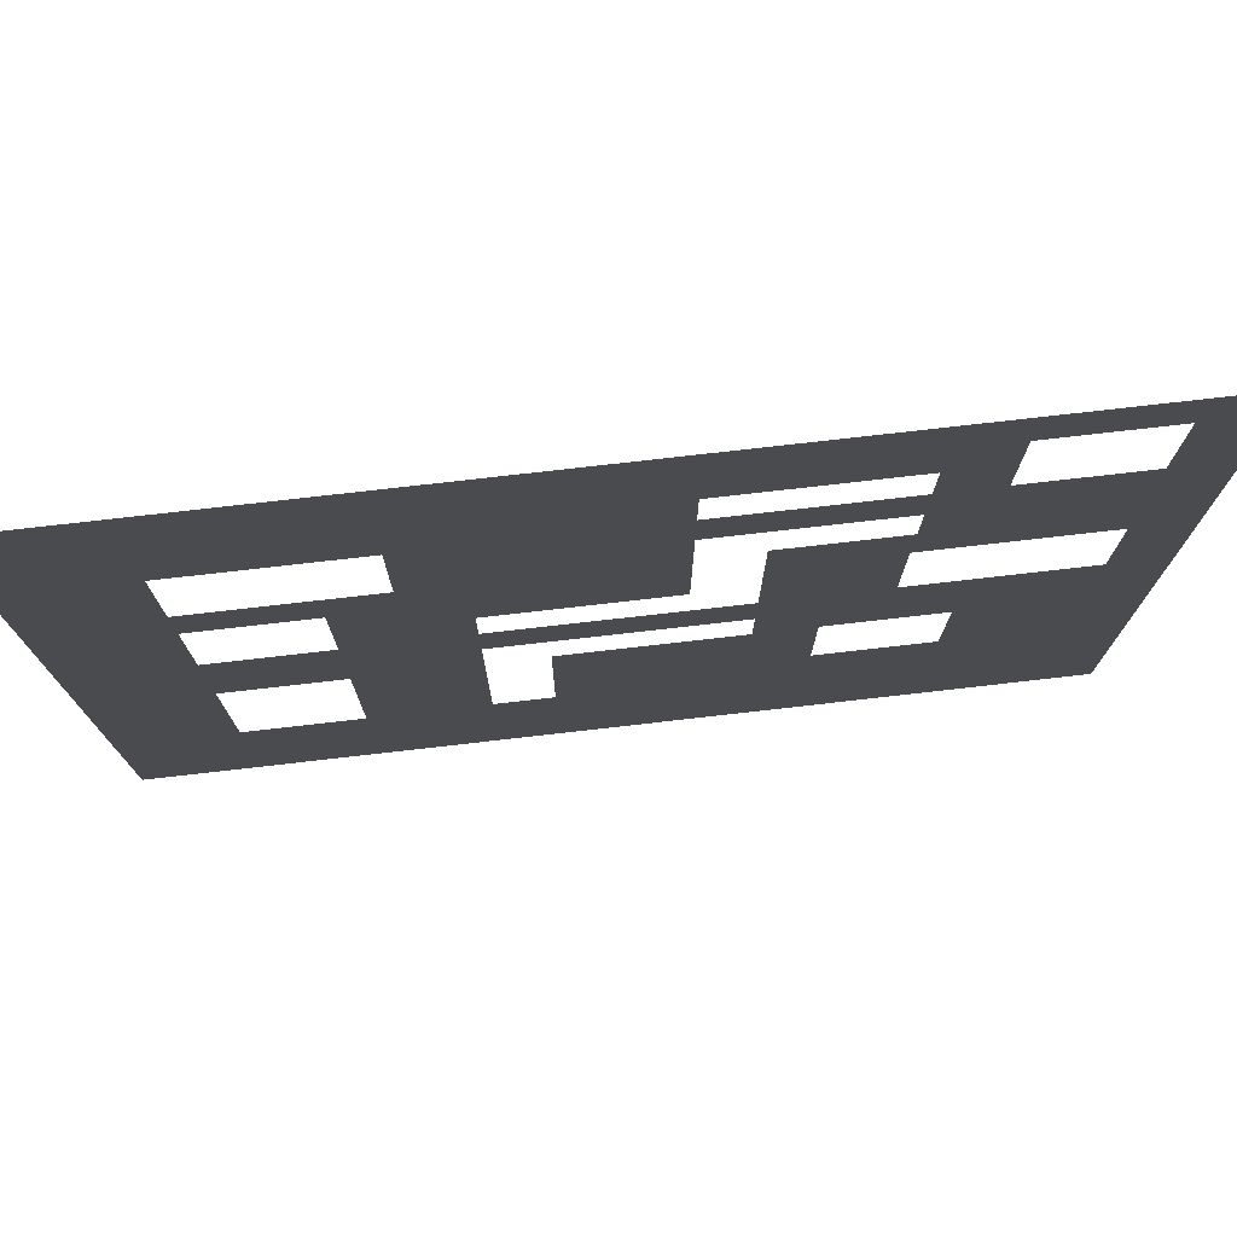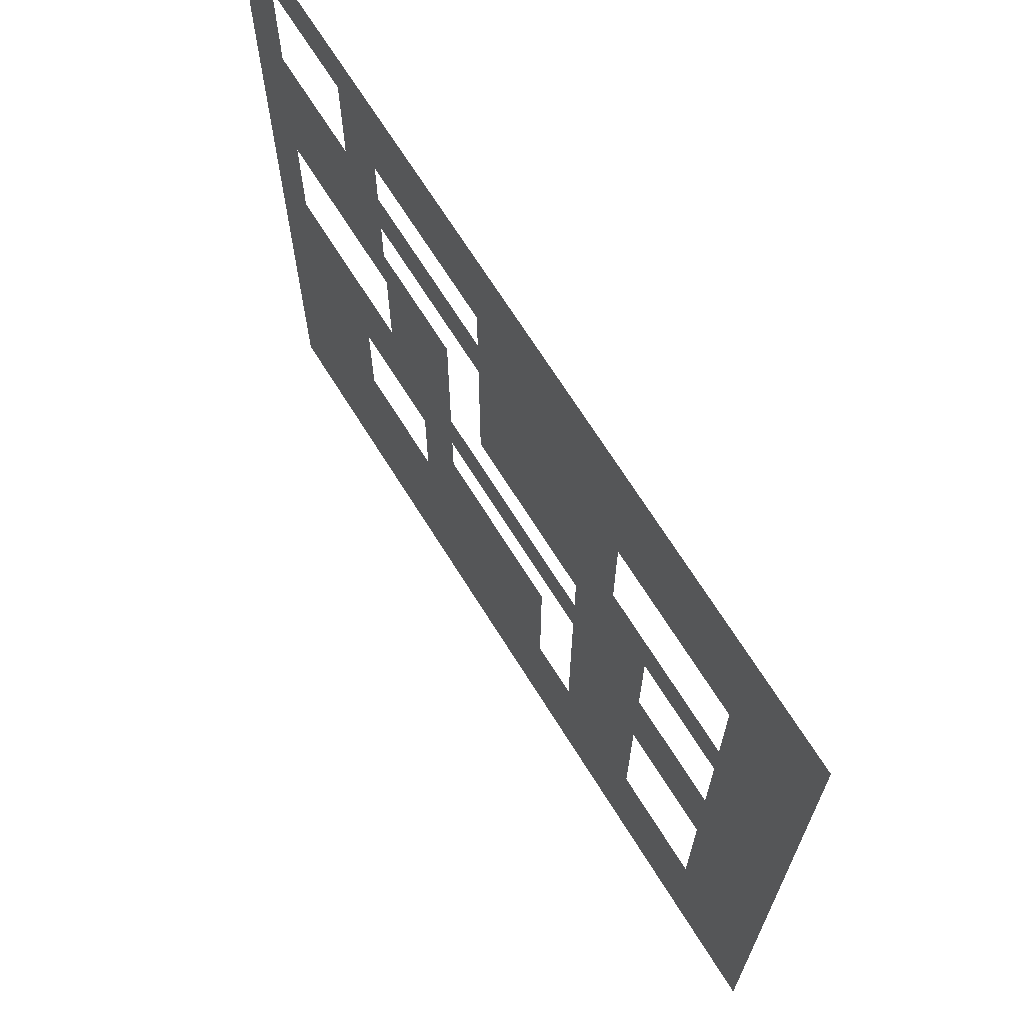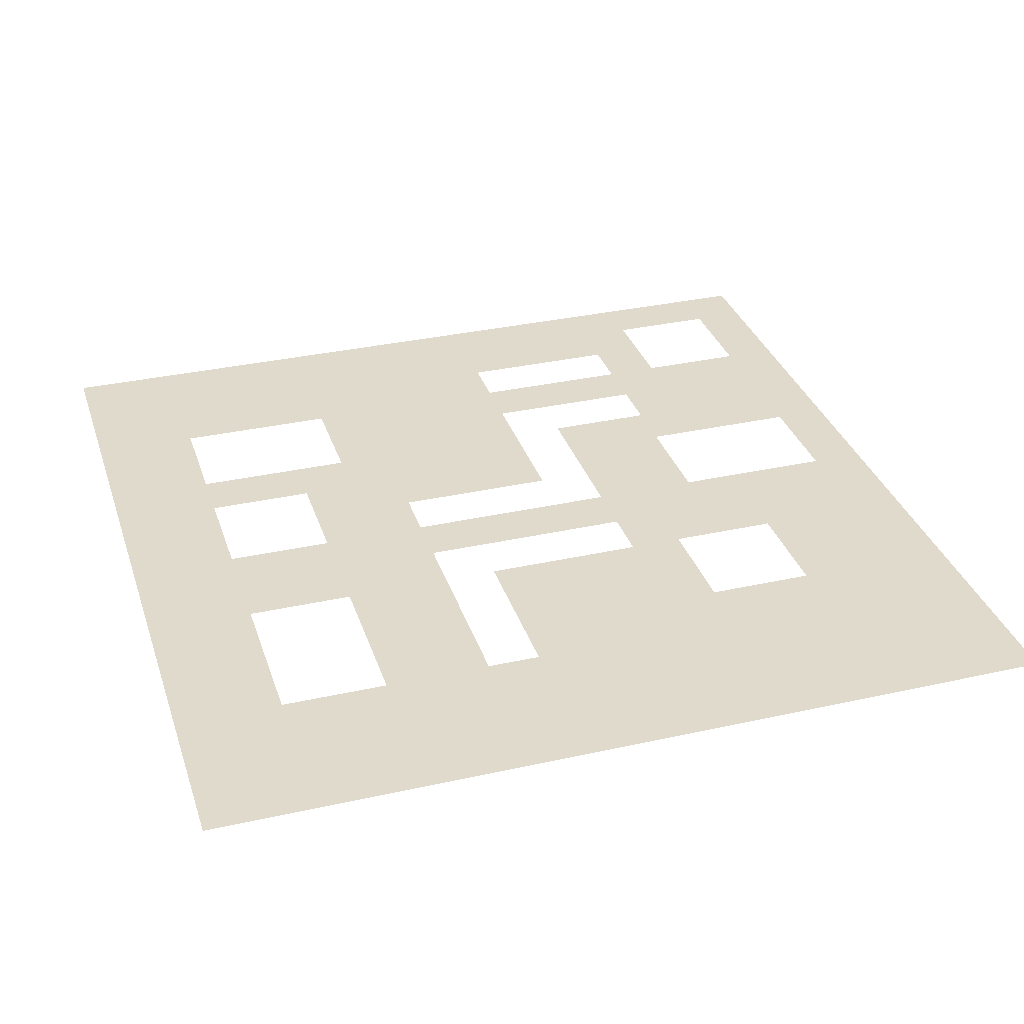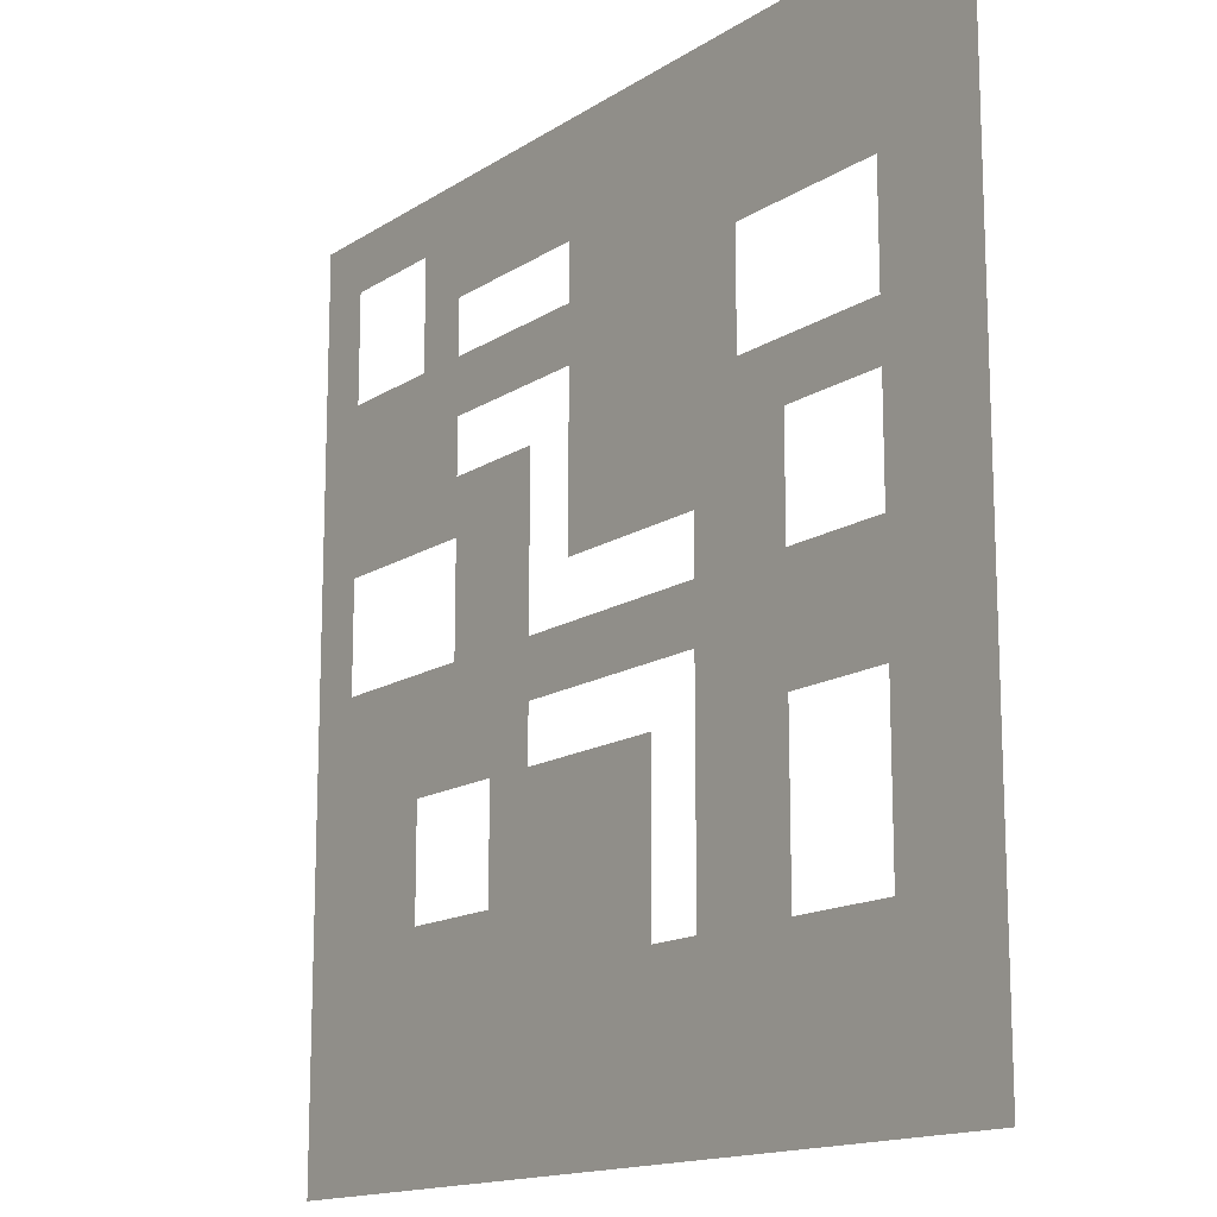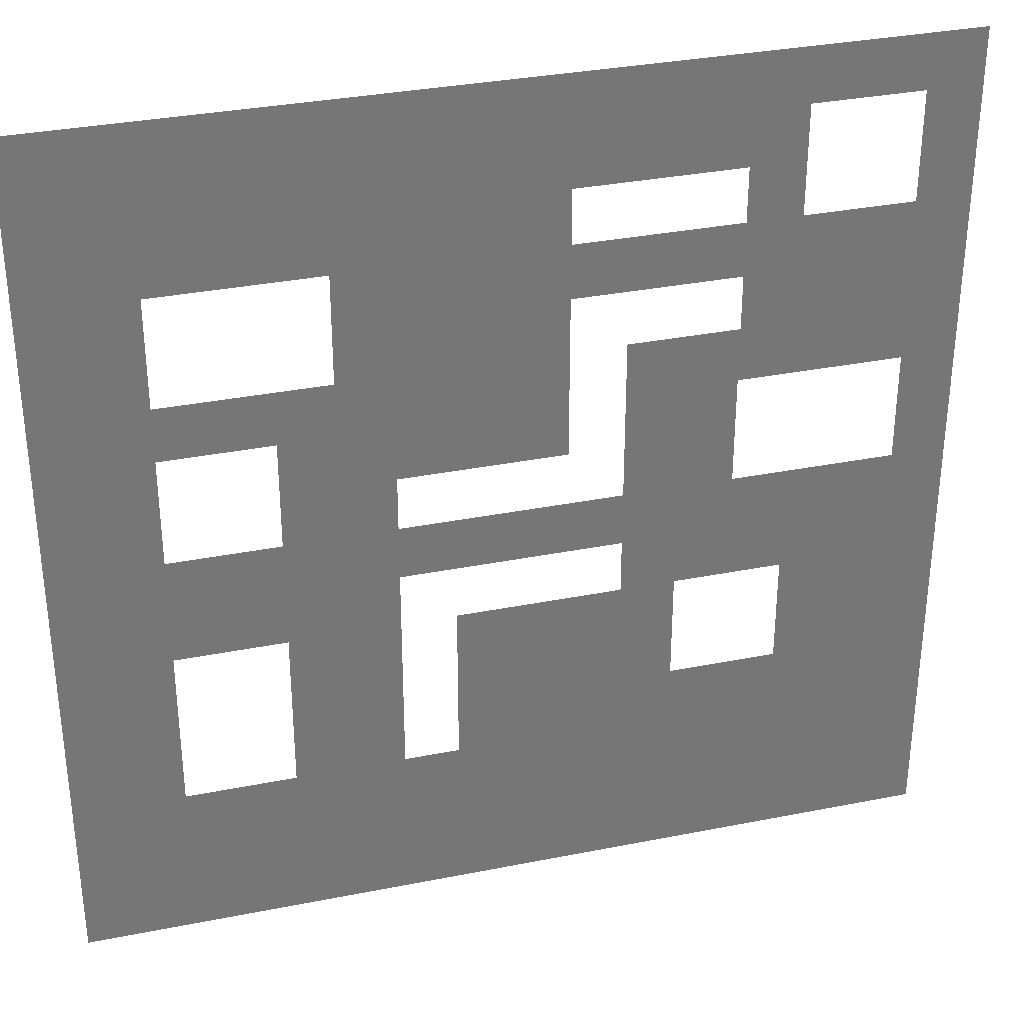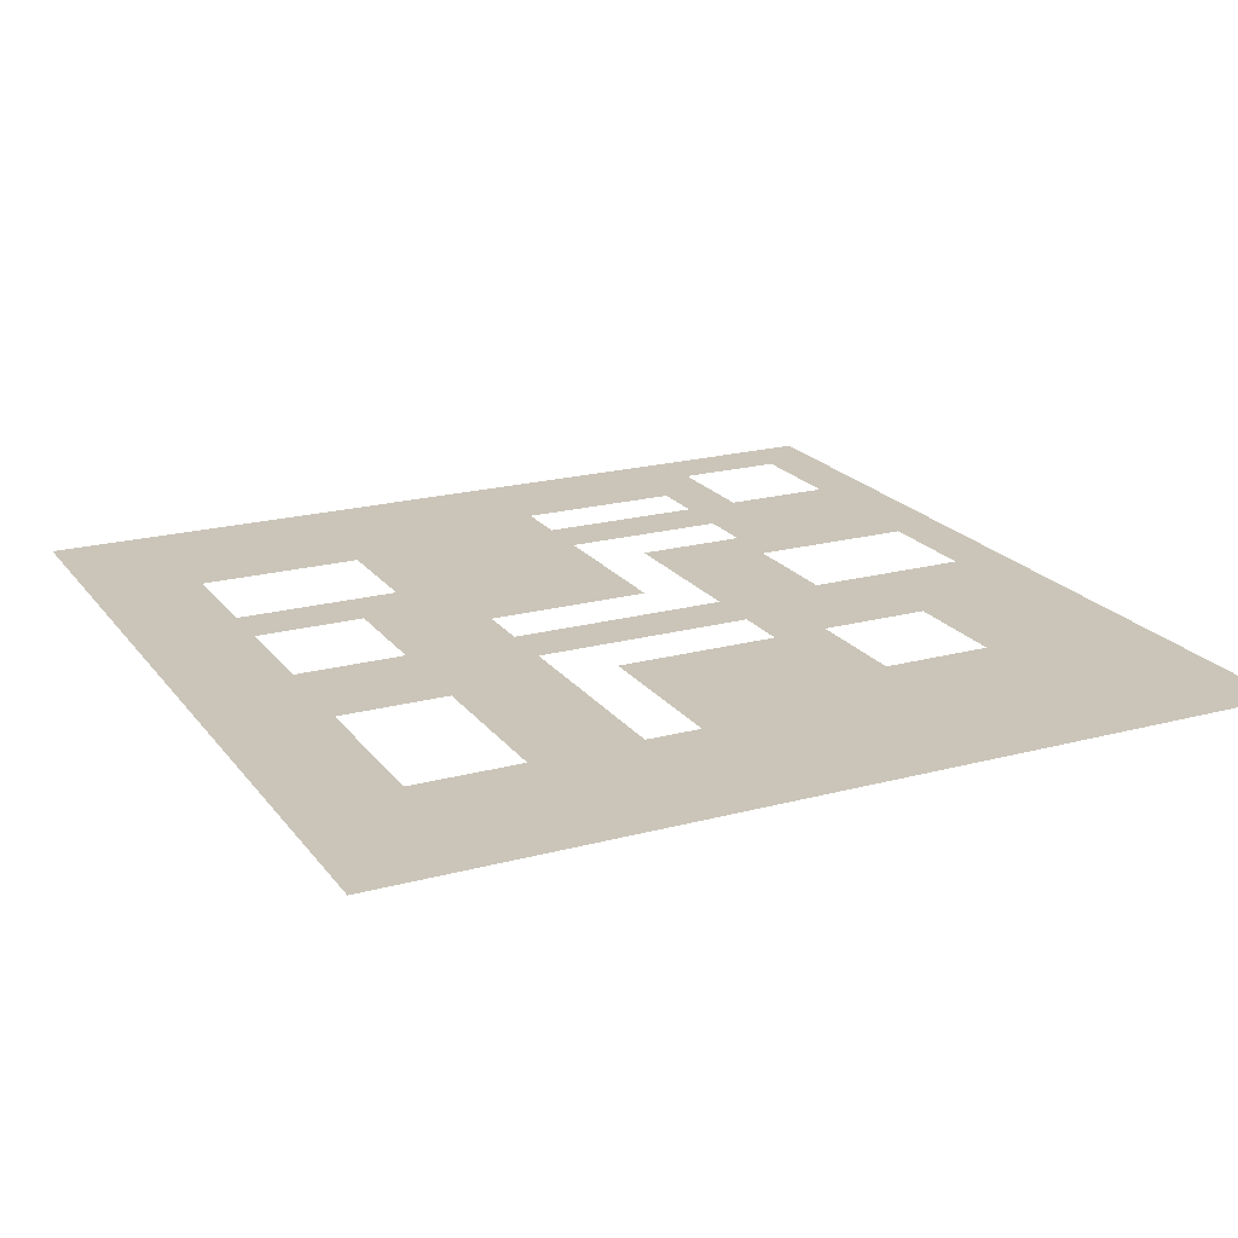
<metadata>
{"format":"obj","ext":"obj","renderer":"f3d","projection":"perspective","resolution":1024,"background":"white","views":[{"elev":76.9,"azim":173.5,"up":"+Z"},{"elev":69.1,"azim":58.0,"up":"+Z"},{"elev":33.1,"azim":162.9,"up":"+Y"},{"elev":-14.9,"azim":53.4,"up":"+Z"},{"elev":33.3,"azim":164.7,"up":"+Z"},{"elev":20.4,"azim":153.9,"up":"+Y"}]}
</metadata>
<code>
o Plane
v 0 0 0
v 0 0 0.9964
v 0 0 1.993
v 0 0 2.989
v 0 0 3.986
v 0 0 4.982
v 0 0 5.979
v 0 0 6.975
v 0.9964 0 0
v 1.993 0 0
v 2.989 0 0
v 3.986 0 0
v 4.982 0 0
v 5.979 0 0
v 6.975 0 0
v 0 0 -0.9964
v 0 0 -1.993
v 0 0 -2.989
v 0 0 -3.986
v 0 0 -4.982
v 0 0 -5.979
v 0 0 -6.975
v -0.9964 0 0
v -1.993 0 0
v -2.989 0 0
v -3.986 0 0
v -4.982 0 0
v -5.979 0 0
v -6.975 0 0
v -0.9964 0 0.9964
v -0.9964 0 1.993
v -0.9964 0 2.989
v -0.9964 0 3.986
v -0.9964 0 4.982
v -0.9964 0 5.979
v -0.9964 0 6.975
v -1.993 0 0.9964
v -1.993 0 1.993
v -1.993 0 2.989
v -1.993 0 3.986
v -1.993 0 4.982
v -1.993 0 5.979
v -1.993 0 6.975
v -2.989 0 0.9964
v -2.989 0 1.993
v -2.989 0 2.989
v -2.989 0 3.986
v -2.989 0 4.982
v -2.989 0 5.979
v -2.989 0 6.975
v -3.986 0 0.9964
v -3.986 0 1.993
v -3.986 0 2.989
v -3.986 0 3.986
v -3.986 0 4.982
v -3.986 0 5.979
v -3.986 0 6.975
v -4.982 0 1.993
v -4.982 0 2.989
v -4.982 0 3.986
v -4.982 0 4.982
v -4.982 0 5.979
v -4.982 0 6.975
v -5.979 0 1.993
v -5.979 0 2.989
v -5.979 0 3.986
v -5.979 0 4.982
v -5.979 0 6.975
v -6.975 0 0.9964
v -6.975 0 1.993
v -6.975 0 2.989
v -6.975 0 3.986
v -6.975 0 4.982
v -6.975 0 5.979
v -6.975 0 6.975
v 0.9964 0 0.9964
v 1.993 0 0.9964
v 2.989 0 0.9964
v 3.986 0 0.9964
v 5.979 0 0.9964
v 6.975 0 0.9964
v 0.9964 0 1.993
v 1.993 0 1.993
v 2.989 0 1.993
v 3.986 0 1.993
v 4.982 0 1.993
v 5.979 0 1.993
v 6.975 0 1.993
v 0.9964 0 2.989
v 1.993 0 2.989
v 2.989 0 2.989
v 3.986 0 2.989
v 4.982 0 2.989
v 5.979 0 2.989
v 6.975 0 2.989
v 0.9964 0 3.986
v 1.993 0 3.986
v 2.989 0 3.986
v 5.979 0 3.986
v 6.975 0 3.986
v 0.9964 0 4.982
v 1.993 0 4.982
v 2.989 0 4.982
v 3.986 0 4.982
v 4.982 0 4.982
v 5.979 0 4.982
v 6.975 0 4.982
v 0.9964 0 5.979
v 1.993 0 5.979
v 2.989 0 5.979
v 3.986 0 5.979
v 4.982 0 5.979
v 5.979 0 5.979
v 6.975 0 5.979
v 0.9964 0 6.975
v 1.993 0 6.975
v 2.989 0 6.975
v 3.986 0 6.975
v 4.982 0 6.975
v 5.979 0 6.975
v 6.975 0 6.975
v 0.9964 0 -0.9964
v 0.9964 0 -1.993
v 0.9964 0 -2.989
v 0.9964 0 -3.986
v 0.9964 0 -4.982
v 0.9964 0 -5.979
v 0.9964 0 -6.975
v 1.993 0 -0.9964
v 1.993 0 -1.993
v 1.993 0 -2.989
v 1.993 0 -3.986
v 1.993 0 -4.982
v 1.993 0 -5.979
v 1.993 0 -6.975
v 2.989 0 -0.9964
v 2.989 0 -1.993
v 2.989 0 -2.989
v 2.989 0 -3.986
v 2.989 0 -4.982
v 2.989 0 -5.979
v 2.989 0 -6.975
v 3.986 0 -0.9964
v 3.986 0 -1.993
v 3.986 0 -2.989
v 3.986 0 -3.986
v 3.986 0 -4.982
v 3.986 0 -5.979
v 3.986 0 -6.975
v 4.982 0 -0.9964
v 4.982 0 -1.993
v 4.982 0 -4.982
v 4.982 0 -5.979
v 4.982 0 -6.975
v 5.979 0 -0.9964
v 5.979 0 -1.993
v 5.979 0 -2.989
v 5.979 0 -3.986
v 5.979 0 -4.982
v 5.979 0 -5.979
v 5.979 0 -6.975
v 6.975 0 -0.9964
v 6.975 0 -1.993
v 6.975 0 -2.989
v 6.975 0 -3.986
v 6.975 0 -4.982
v 6.975 0 -5.979
v 6.975 0 -6.975
v -0.9964 0 -0.9964
v -1.993 0 -0.9964
v -2.989 0 -0.9964
v -3.986 0 -0.9964
v -4.982 0 -0.9964
v -5.979 0 -0.9964
v -6.975 0 -0.9964
v -0.9964 0 -1.993
v -1.993 0 -1.993
v -2.989 0 -1.993
v -3.986 0 -1.993
v -4.982 0 -1.993
v -5.979 0 -1.993
v -6.975 0 -1.993
v -0.9964 0 -2.989
v -1.993 0 -2.989
v -2.989 0 -2.989
v -4.982 0 -2.989
v -5.979 0 -2.989
v -6.975 0 -2.989
v -0.9964 0 -3.986
v -1.993 0 -3.986
v -2.989 0 -3.986
v -3.986 0 -3.986
v -4.982 0 -3.986
v -5.979 0 -3.986
v -6.975 0 -3.986
v -0.9964 0 -4.982
v -1.993 0 -4.982
v -2.989 0 -4.982
v -3.986 0 -4.982
v -4.982 0 -4.982
v -5.979 0 -4.982
v -6.975 0 -4.982
v -0.9964 0 -5.979
v -1.993 0 -5.979
v -2.989 0 -5.979
v -3.986 0 -5.979
v -4.982 0 -5.979
v -5.979 0 -5.979
v -6.975 0 -5.979
v -0.9964 0 -6.975
v -1.993 0 -6.975
v -2.989 0 -6.975
v -3.986 0 -6.975
v -4.982 0 -6.975
v -5.979 0 -6.975
v -6.975 0 -6.975
v 6.975 0 7.971
v 5.979 0 7.971
v 4.982 0 7.971
v 3.986 0 7.971
v 2.989 0 7.971
v 1.993 0 7.971
v 0.9964 0 7.971
v 0 0 7.971
v -0.9964 0 7.971
v -1.993 0 7.971
v -2.989 0 7.971
v -3.986 0 7.971
v -4.982 0 7.971
v -5.979 0 7.971
v -6.975 0 7.971
v 6.975 0 -7.971
v 5.979 0 -7.971
v 4.982 0 -7.971
v 3.986 0 -7.971
v 2.989 0 -7.971
v 1.993 0 -7.971
v 0.9964 0 -7.971
v 0 0 -7.971
v -0.9964 0 -7.971
v -1.993 0 -7.971
v -2.989 0 -7.971
v -3.986 0 -7.971
v -4.982 0 -7.971
v -5.979 0 -7.971
v -6.975 0 -7.971
v 7.971 0 6.975
v 7.971 0 5.979
v 7.971 0 4.982
v 7.971 0 3.986
v 7.971 0 2.989
v 7.971 0 1.993
v 7.971 0 0.9964
v 7.971 0 0
v 7.971 0 -0.9964
v 7.971 0 -1.993
v 7.971 0 -2.989
v 7.971 0 -3.986
v 7.971 0 -4.982
v 7.971 0 -5.979
v 7.971 0 -6.975
v -7.971 0 -6.975
v -7.971 0 -5.979
v -7.971 0 -4.982
v -7.971 0 -3.986
v -7.971 0 -2.989
v -7.971 0 -1.993
v -7.971 0 -0.9964
v -7.971 0 0
v -7.971 0 0.9964
v -7.971 0 1.993
v -7.971 0 2.989
v -7.971 0 3.986
v -7.971 0 4.982
v -7.971 0 5.979
v -7.971 0 6.975
v 7.971 0 7.971
v -7.971 0 7.971
v 7.971 0 -7.971
v -7.971 0 -7.971
f 2 30 31 3
f 3 31 32 4
f 4 32 33 5
f 5 33 34 6
f 6 34 35 7
f 7 35 36 8
f 8 36 225 224
f 33 40 41 34
f 35 42 43 36
f 36 43 226 225
f 24 25 44 37
f 37 44 45 38
f 38 45 46 39
f 40 47 48 41
f 42 49 50 43
f 43 50 227 226
f 25 26 51 44
f 44 51 52 45
f 45 52 53 46
f 47 54 55 48
f 49 56 57 50
f 50 57 228 227
f 52 58 59 53
f 53 59 60 54
f 54 60 61 55
f 55 61 62 56
f 56 62 63 57
f 57 63 229 228
f 58 64 65 59
f 59 65 66 60
f 60 66 67 61
f 63 68 230 229
f 64 70 71 65
f 65 71 72 66
f 66 72 73 67
f 68 75 231 230
f 29 269 270 69
f 69 270 271 70
f 70 271 272 71
f 71 272 273 72
f 72 273 274 73
f 73 274 275 74
f 74 275 276 75
f 75 276 278 231
f 10 77 78 11
f 11 78 79 12
f 14 80 81 15
f 15 81 253 254
f 2 3 82 76
f 76 82 83 77
f 77 83 84 78
f 78 84 85 79
f 80 87 88 81
f 81 88 252 253
f 3 4 89 82
f 82 89 90 83
f 83 90 91 84
f 84 91 92 85
f 85 92 93 86
f 86 93 94 87
f 87 94 95 88
f 88 95 251 252
f 4 5 96 89
f 89 96 97 90
f 90 97 98 91
f 94 99 100 95
f 95 100 250 251
f 5 6 101 96
f 96 101 102 97
f 97 102 103 98
f 99 106 107 100
f 100 107 249 250
f 6 7 108 101
f 101 108 109 102
f 102 109 110 103
f 103 110 111 104
f 104 111 112 105
f 105 112 113 106
f 106 113 114 107
f 107 114 248 249
f 7 8 115 108
f 108 115 116 109
f 109 116 117 110
f 110 117 118 111
f 111 118 119 112
f 112 119 120 113
f 113 120 121 114
f 114 121 247 248
f 8 224 223 115
f 115 223 222 116
f 116 222 221 117
f 117 221 220 118
f 118 220 219 119
f 119 219 218 120
f 120 218 217 121
f 121 217 277 247
f 1 9 122 16
f 17 123 124 18
f 18 124 125 19
f 19 125 126 20
f 20 126 127 21
f 21 127 128 22
f 22 128 238 239
f 9 10 129 122
f 126 133 134 127
f 127 134 135 128
f 128 135 237 238
f 10 11 136 129
f 129 136 137 130
f 130 137 138 131
f 131 138 139 132
f 132 139 140 133
f 133 140 141 134
f 134 141 142 135
f 135 142 236 237
f 11 12 143 136
f 136 143 144 137
f 137 144 145 138
f 138 145 146 139
f 139 146 147 140
f 140 147 148 141
f 141 148 149 142
f 142 149 235 236
f 12 13 150 143
f 143 150 151 144
f 147 152 153 148
f 148 153 154 149
f 149 154 234 235
f 13 14 155 150
f 150 155 156 151
f 152 159 160 153
f 153 160 161 154
f 154 161 233 234
f 14 15 162 155
f 155 162 163 156
f 156 163 164 157
f 157 164 165 158
f 158 165 166 159
f 159 166 167 160
f 160 167 168 161
f 161 168 232 233
f 15 254 255 162
f 162 255 256 163
f 163 256 257 164
f 164 257 258 165
f 165 258 259 166
f 166 259 260 167
f 167 260 261 168
f 168 261 279 232
f 1 16 169 23
f 23 169 170 24
f 24 170 171 25
f 25 171 172 26
f 26 172 173 27
f 27 173 174 28
f 28 174 175 29
f 29 175 268 269
f 170 177 178 171
f 171 178 179 172
f 172 179 180 173
f 173 180 181 174
f 174 181 182 175
f 175 182 267 268
f 17 18 183 176
f 176 183 184 177
f 177 184 185 178
f 180 186 187 181
f 181 187 188 182
f 182 188 266 267
f 18 19 189 183
f 183 189 190 184
f 184 190 191 185
f 186 193 194 187
f 187 194 195 188
f 188 195 265 266
f 19 20 196 189
f 189 196 197 190
f 190 197 198 191
f 191 198 199 192
f 192 199 200 193
f 193 200 201 194
f 194 201 202 195
f 195 202 264 265
f 20 21 203 196
f 196 203 204 197
f 197 204 205 198
f 198 205 206 199
f 199 206 207 200
f 200 207 208 201
f 201 208 209 202
f 202 209 263 264
f 21 22 210 203
f 203 210 211 204
f 204 211 212 205
f 205 212 213 206
f 206 213 214 207
f 207 214 215 208
f 208 215 216 209
f 209 216 262 263
f 22 239 240 210
f 210 240 241 211
f 211 241 242 212
f 212 242 243 213
f 213 243 244 214
f 214 244 245 215
f 215 245 246 216
f 216 246 280 262

</code>
